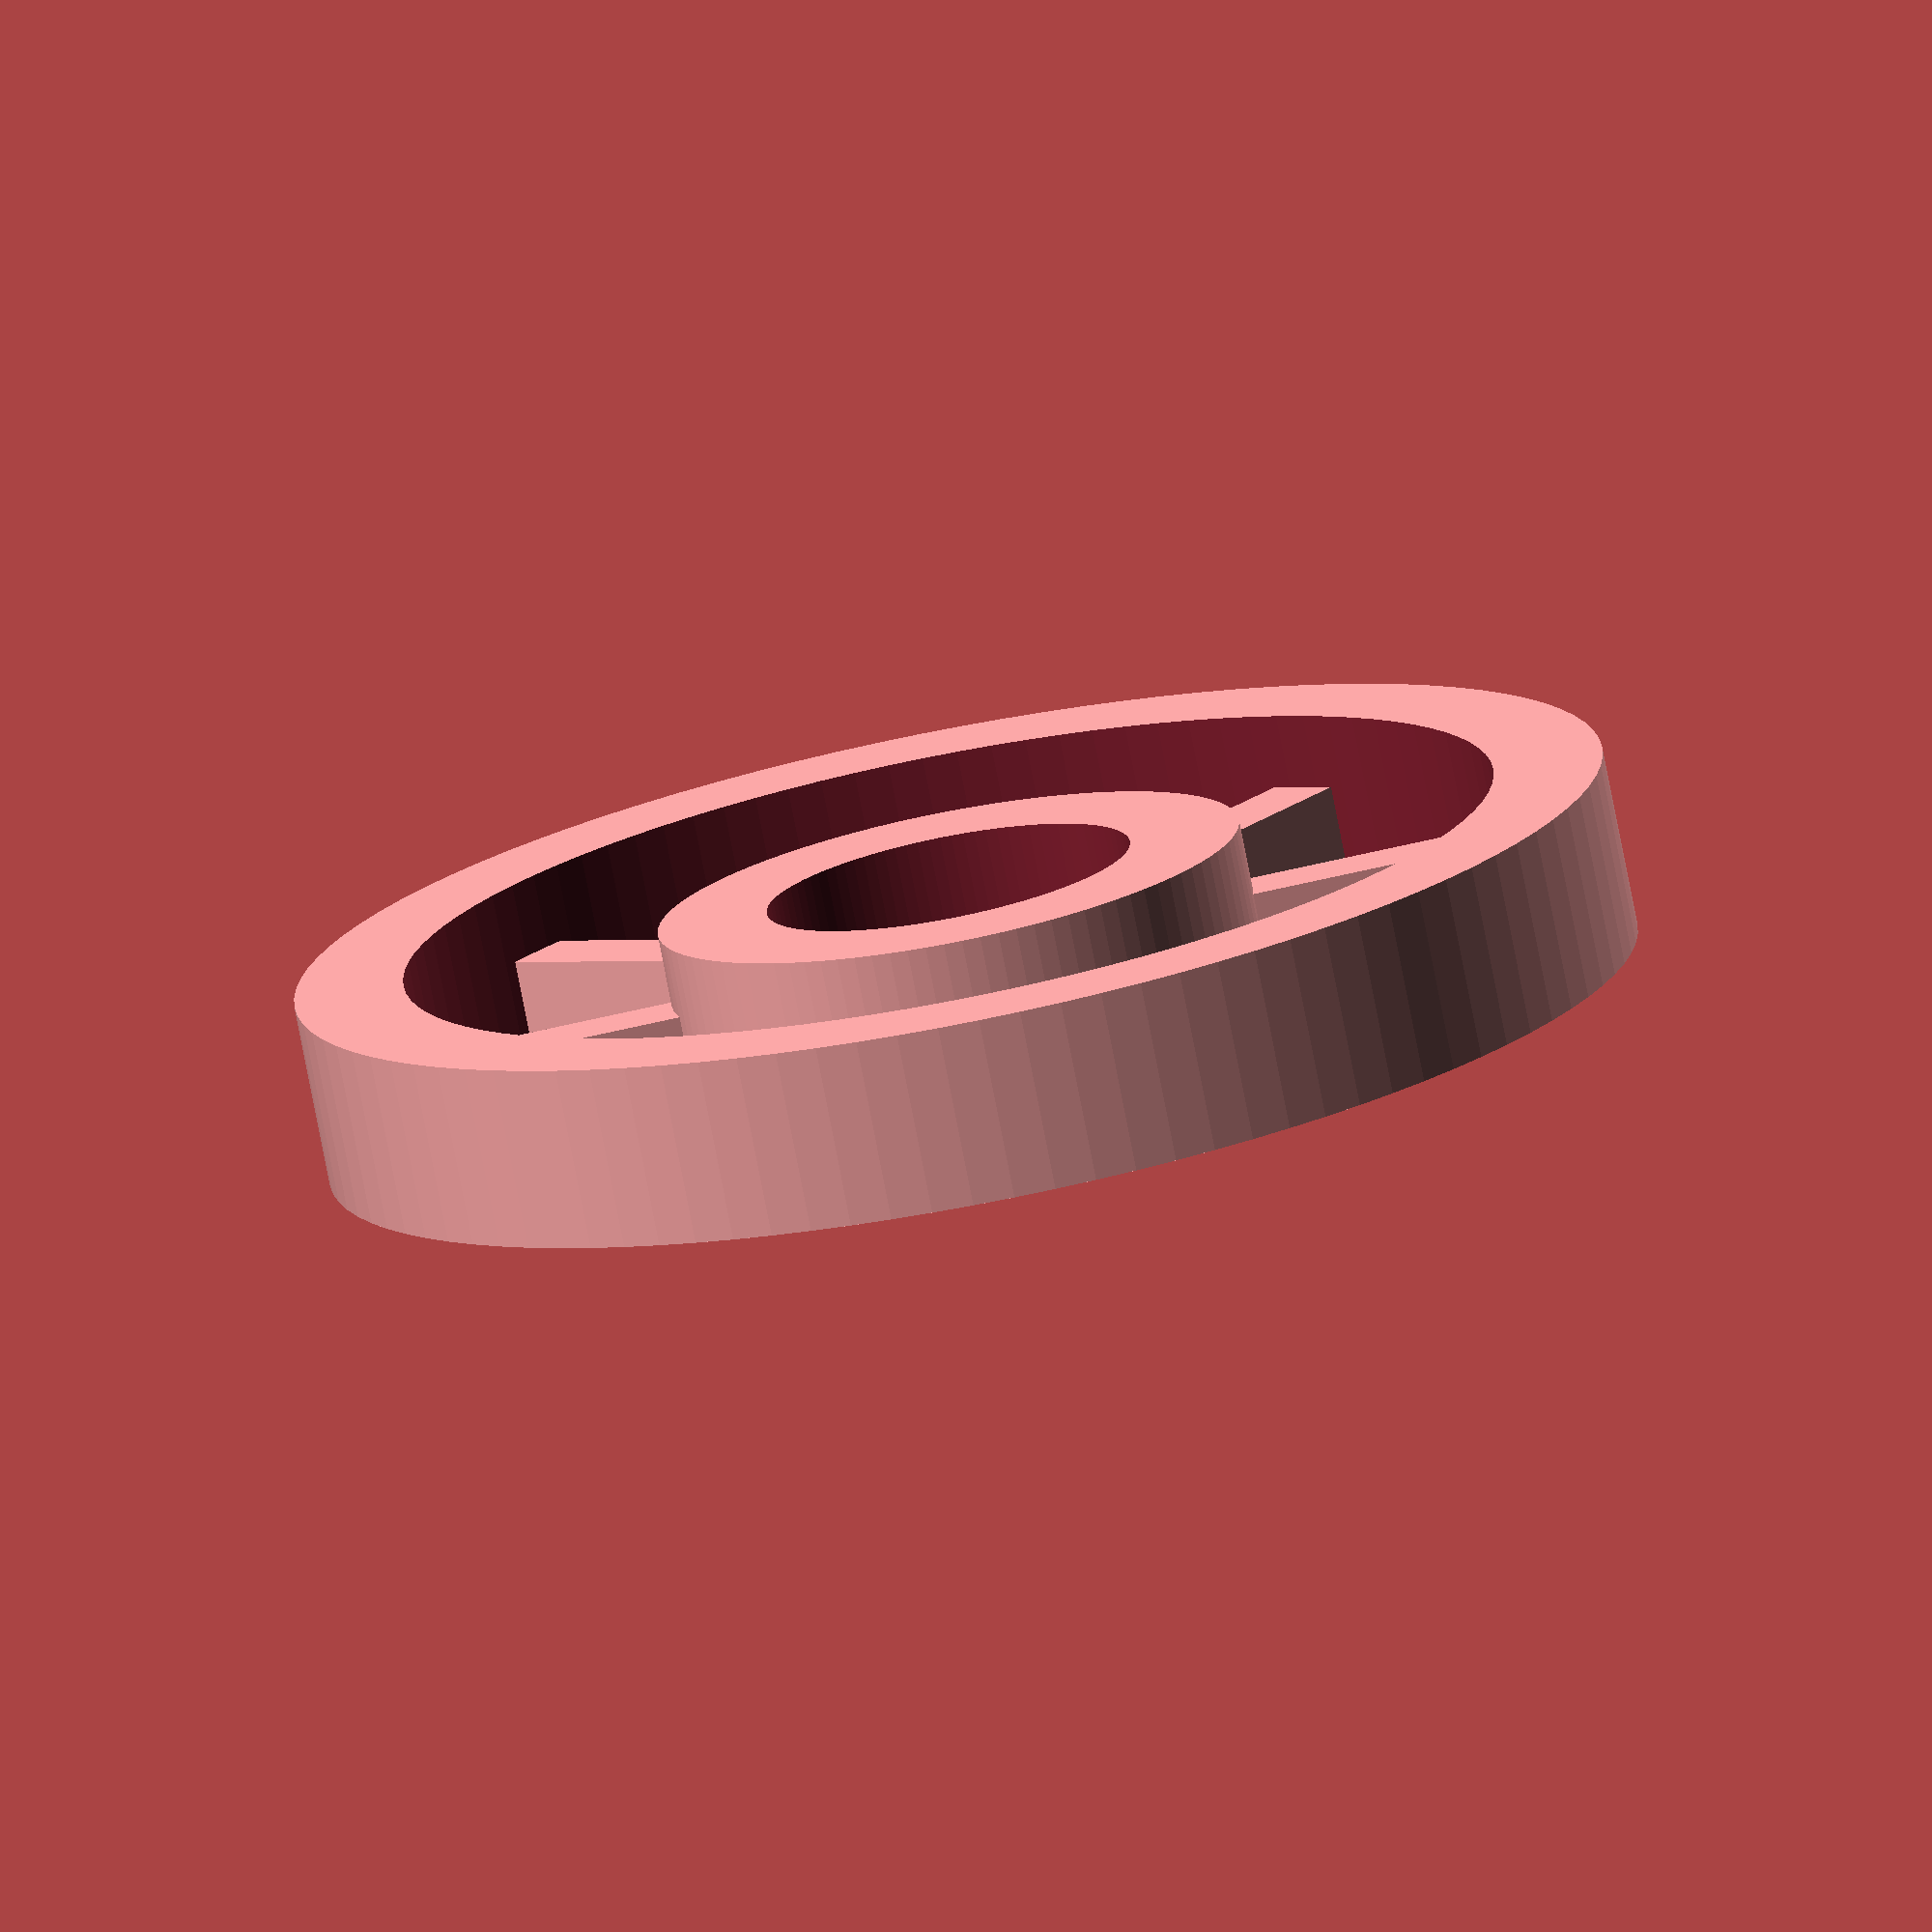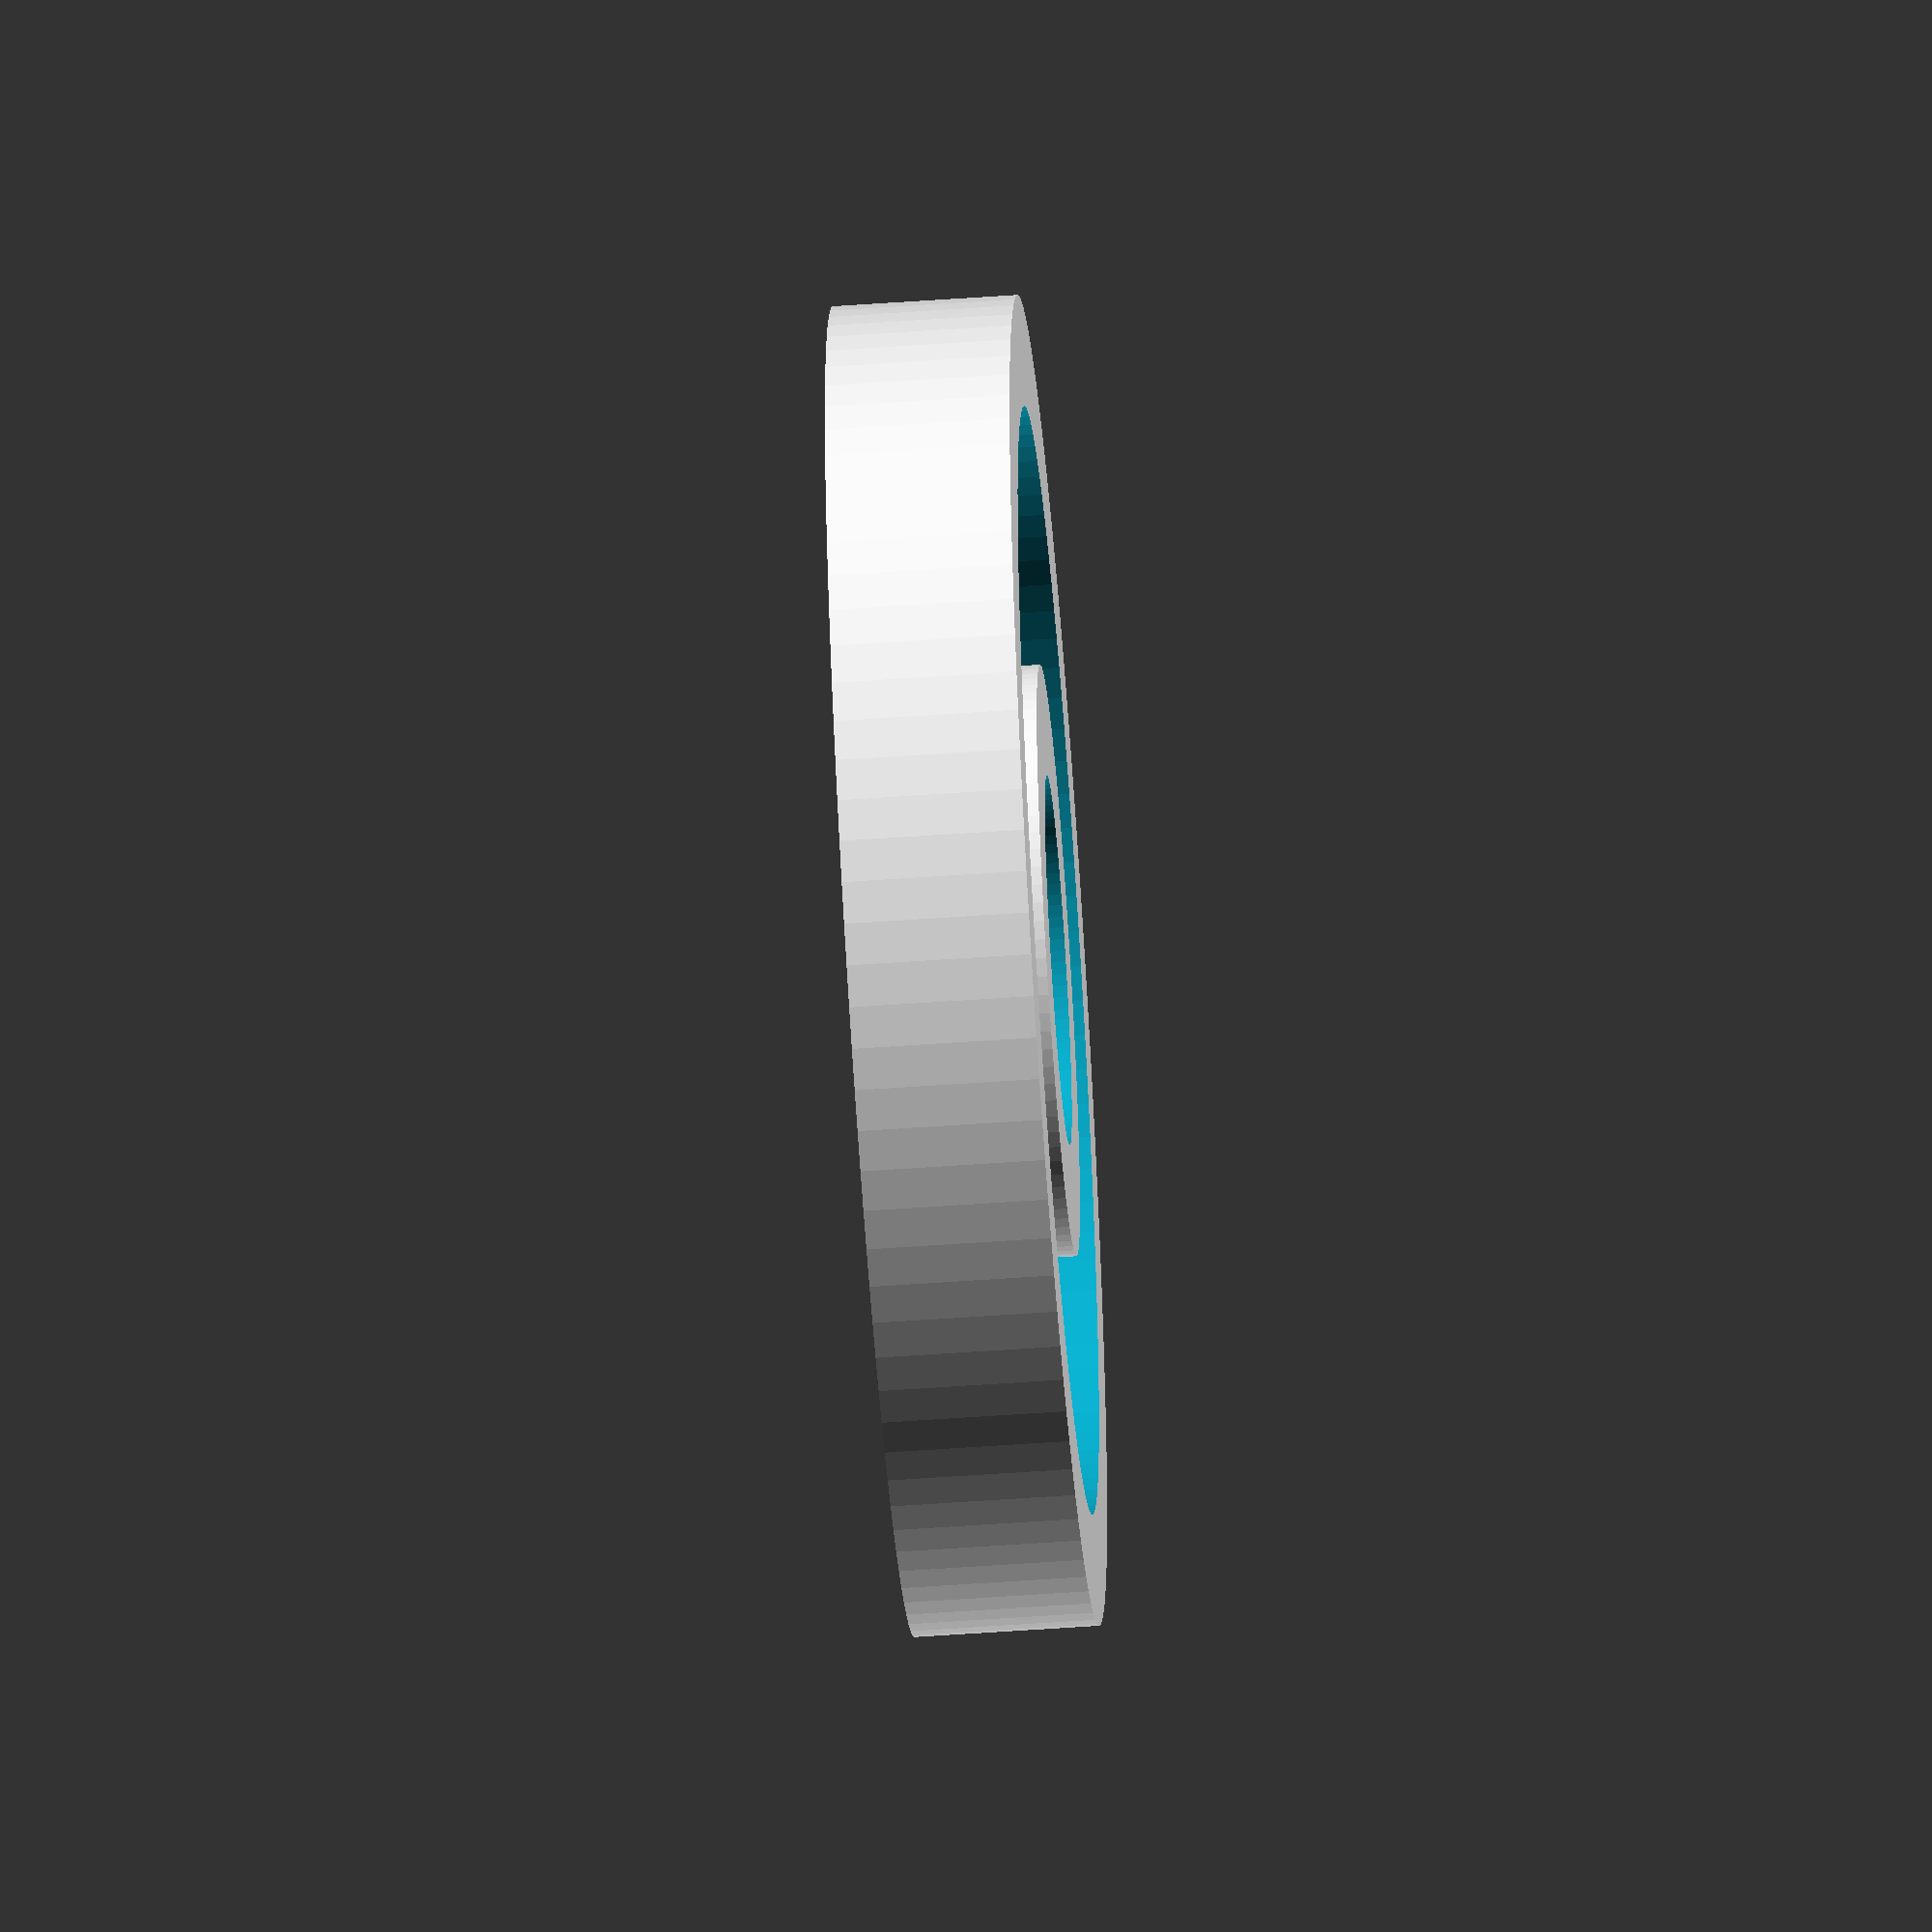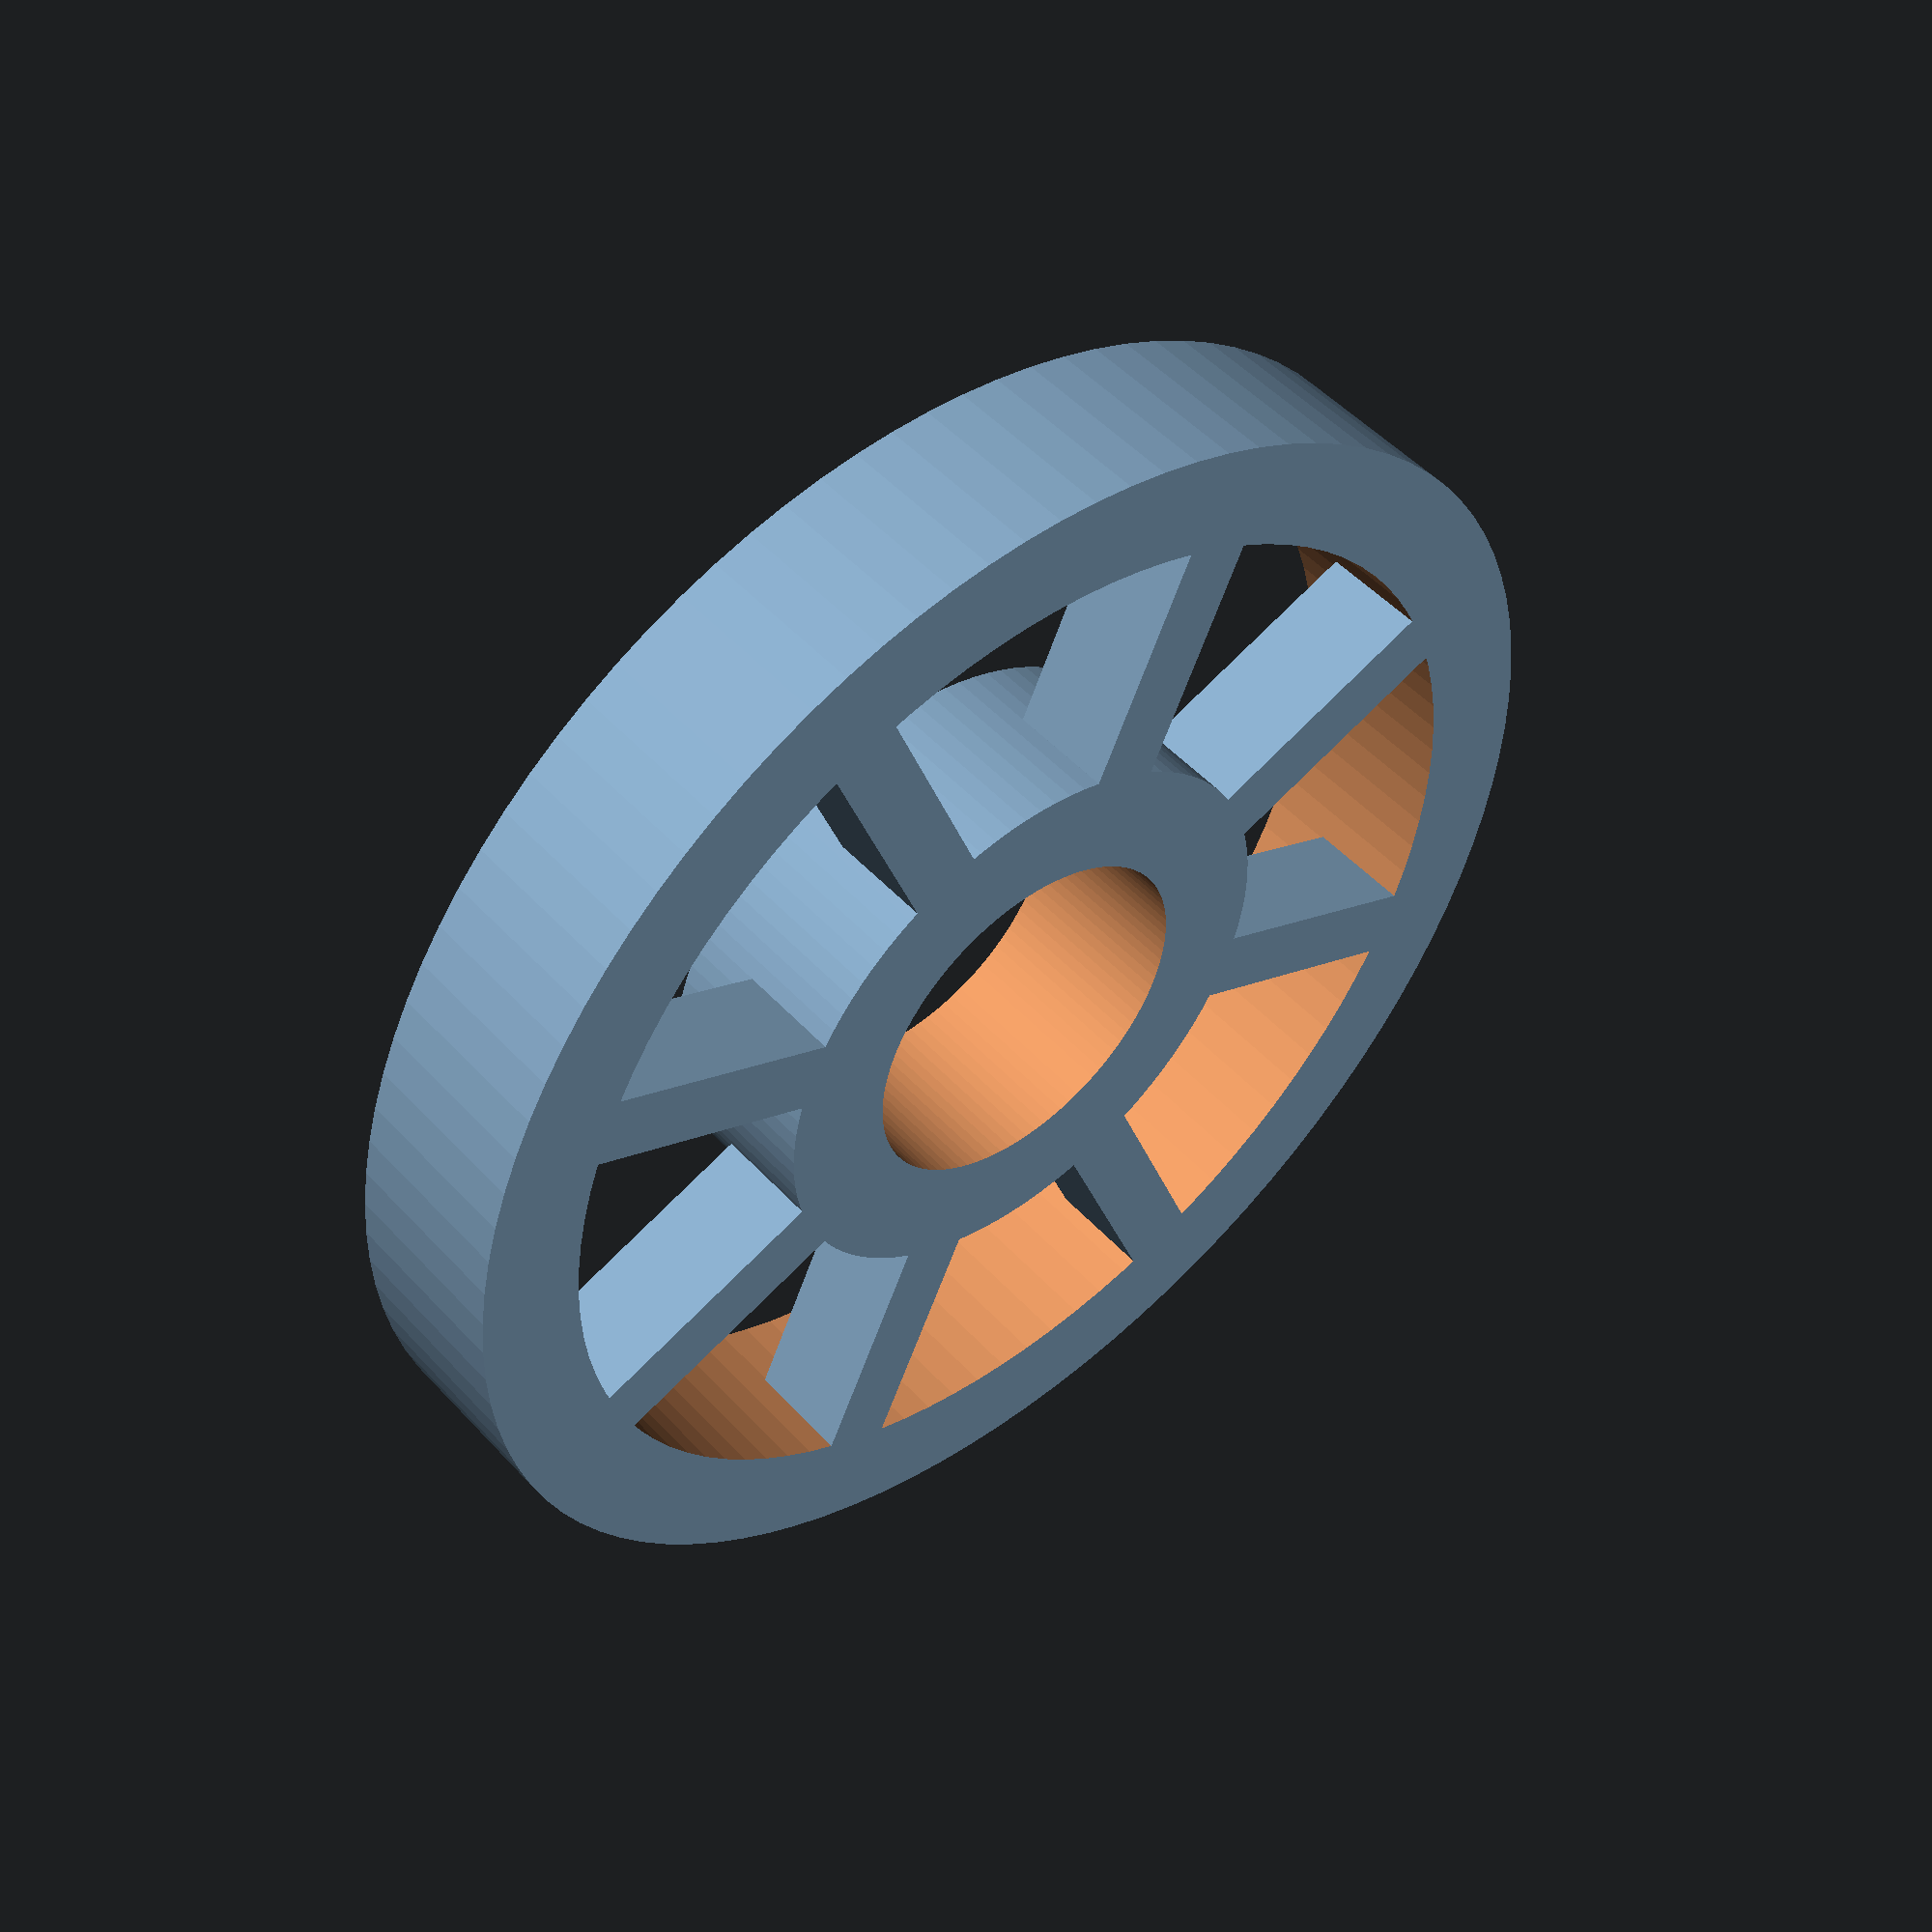
<openscad>
// Daniel Seijas Iglesias <seijasdeveloper@gmail.com>
// ruedas incubadora

$fn = 100;

radio = 18;
eje = 5;
grosor = 5;
extra_grosor = 3;

n_radios = 8;

// eje
difference(){
    cylinder(r=eje+extra_grosor, h=grosor);
    
    translate([0, 0, -0.05])
        cylinder(r=eje, h=grosor+0.1);
}

// cubierta
difference(){
    cylinder(r=radio, h=grosor);
    
    translate([0, 0, -0.05])
        cylinder(r=radio-extra_grosor, h=grosor+0.1);
}

// radios
for(i = [1:n_radios]){
    rotate([0, 0, 360/n_radios*i])
    translate([eje+extra_grosor/2, -1, 0])
        cube([radio-eje-extra_grosor, 2, 3]);
}

</openscad>
<views>
elev=77.1 azim=263.7 roll=11.0 proj=o view=solid
elev=236.9 azim=4.9 roll=265.8 proj=o view=solid
elev=130.6 azim=245.6 roll=40.3 proj=p view=wireframe
</views>
